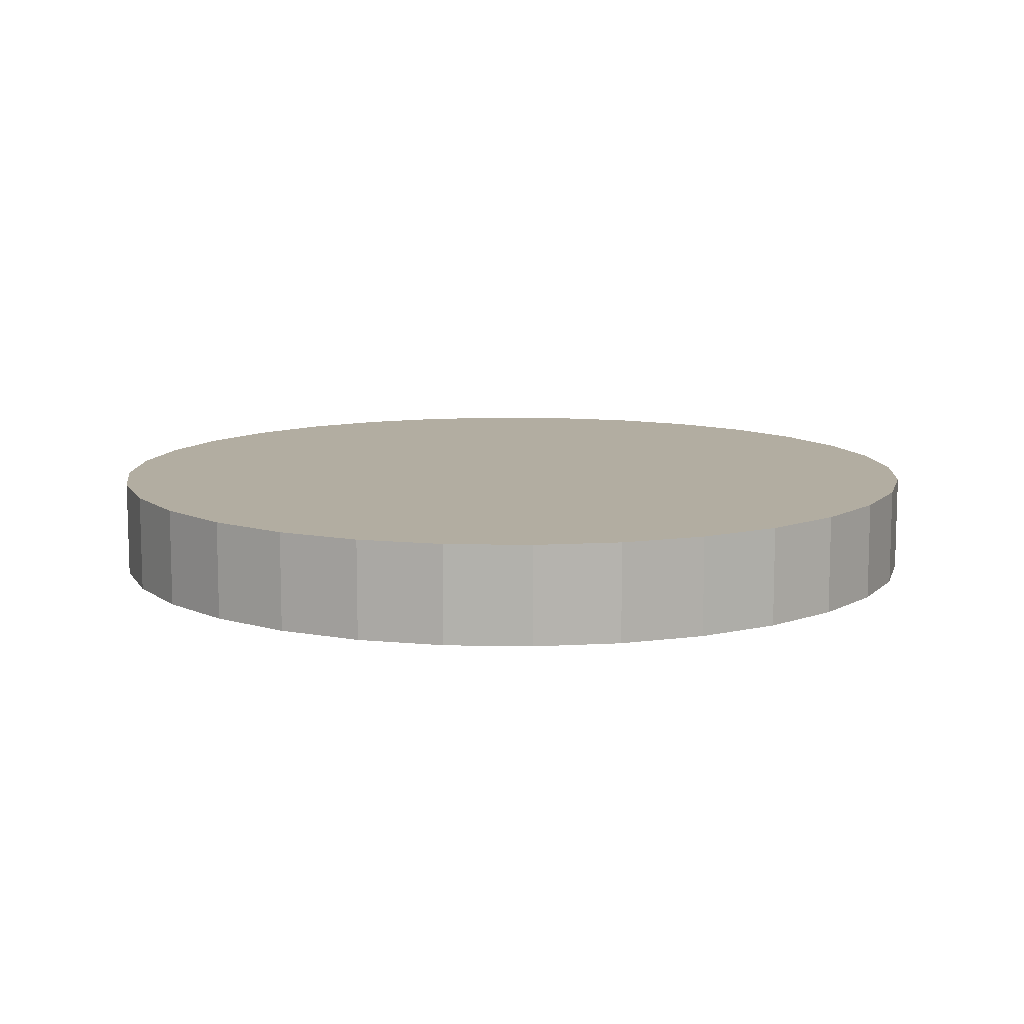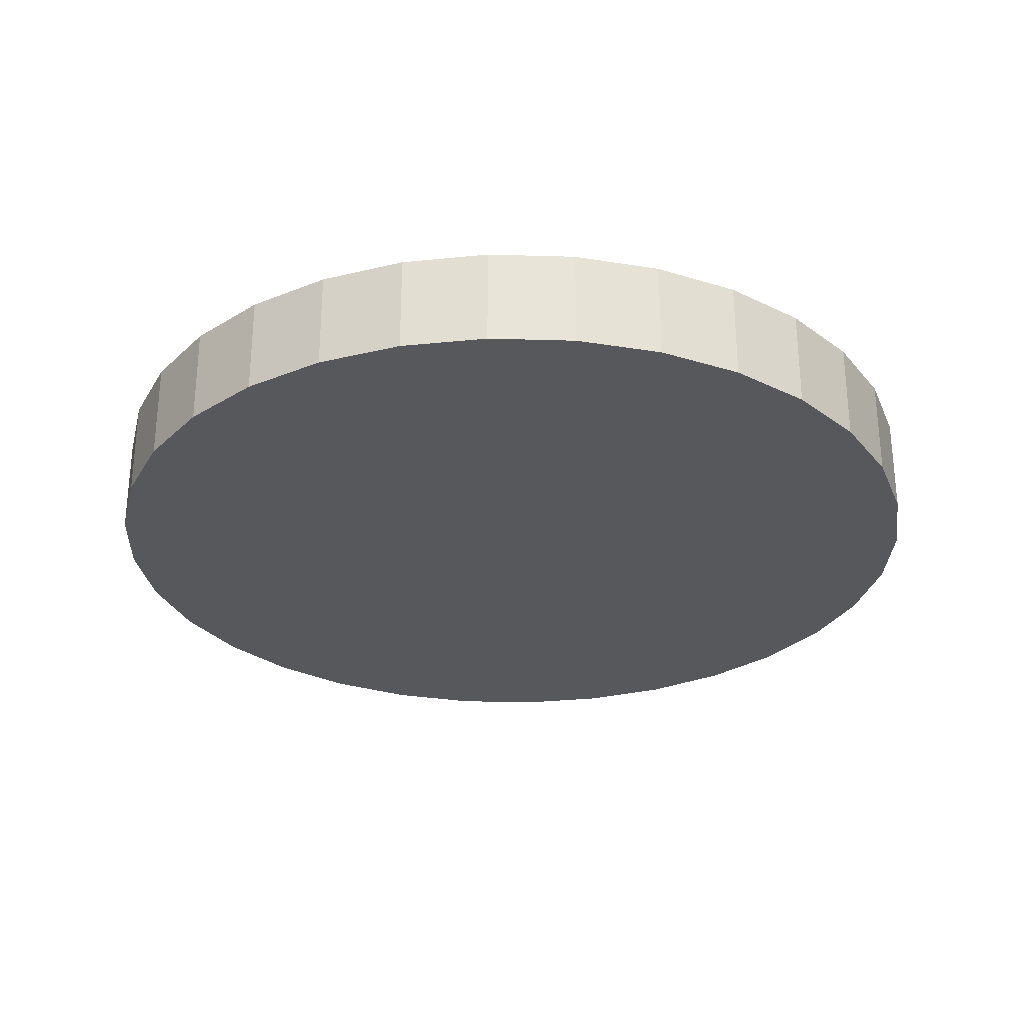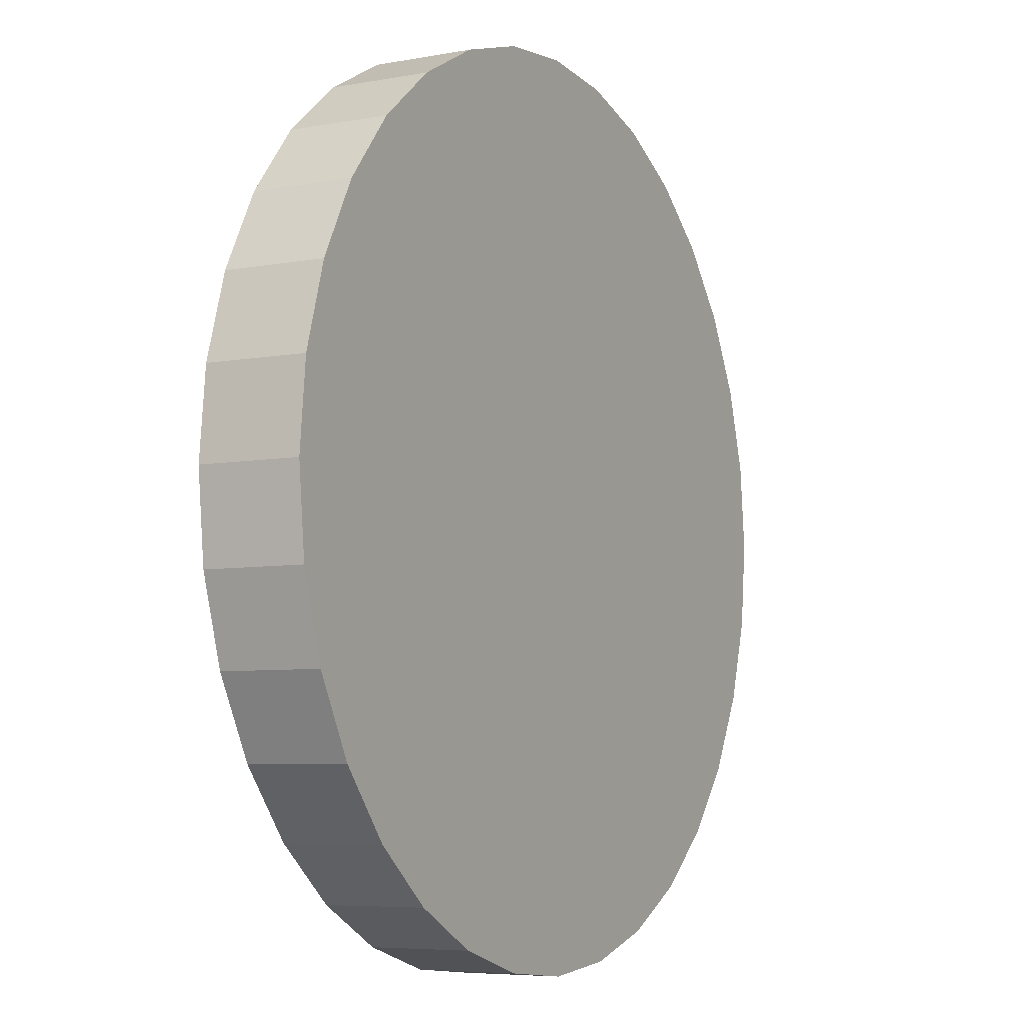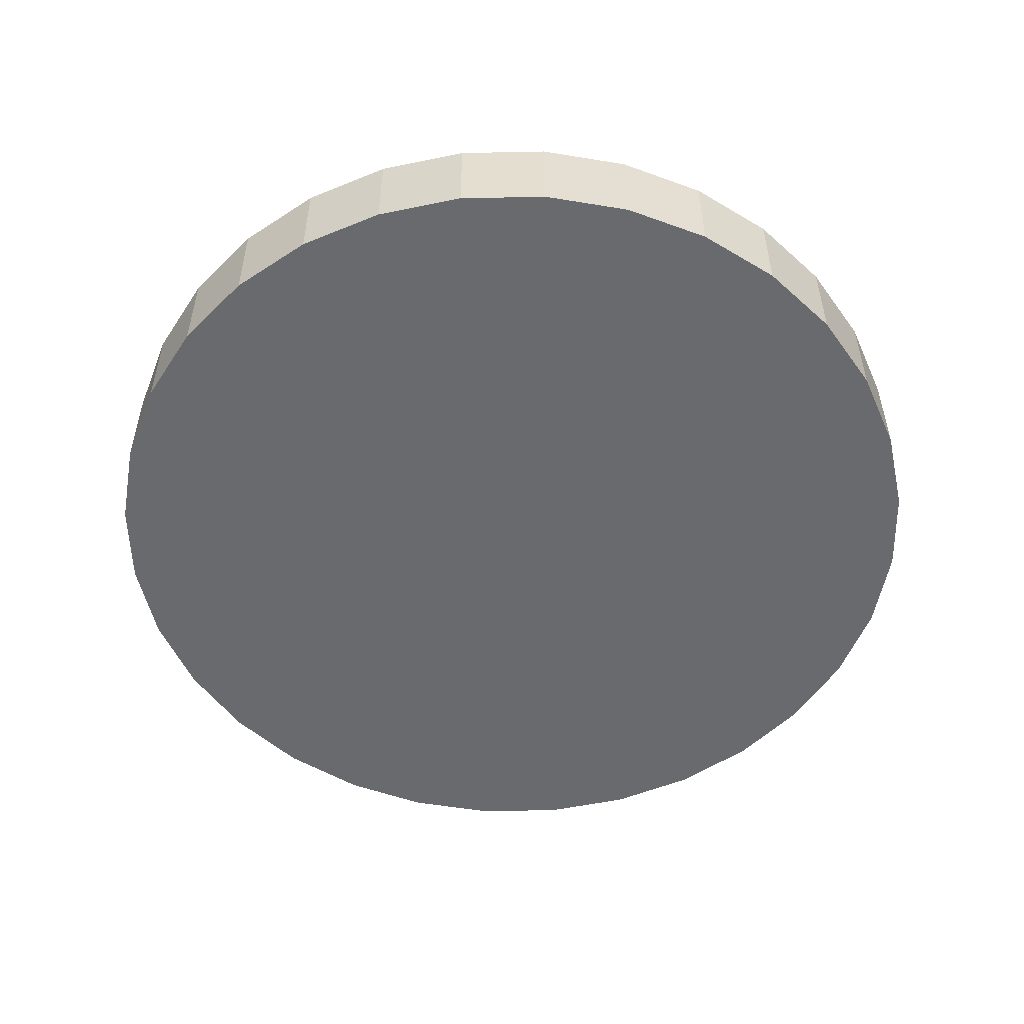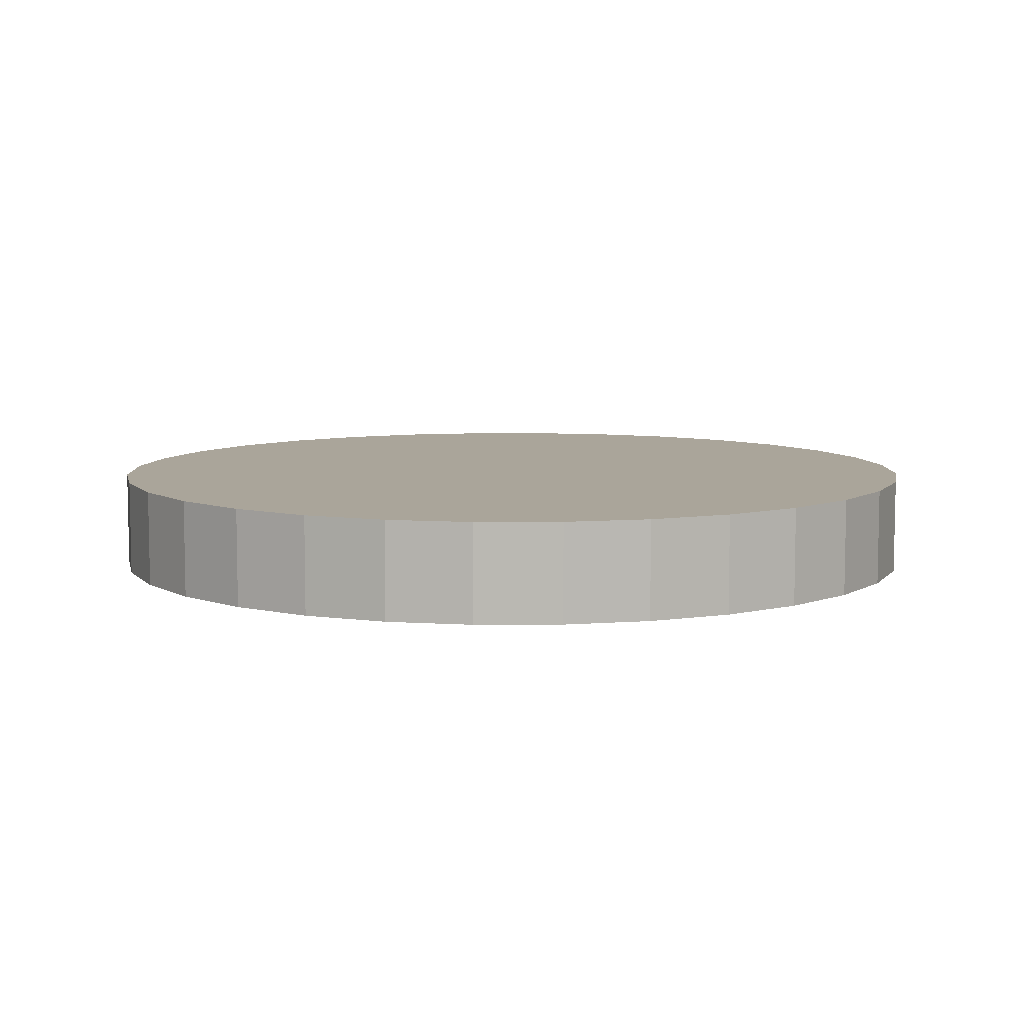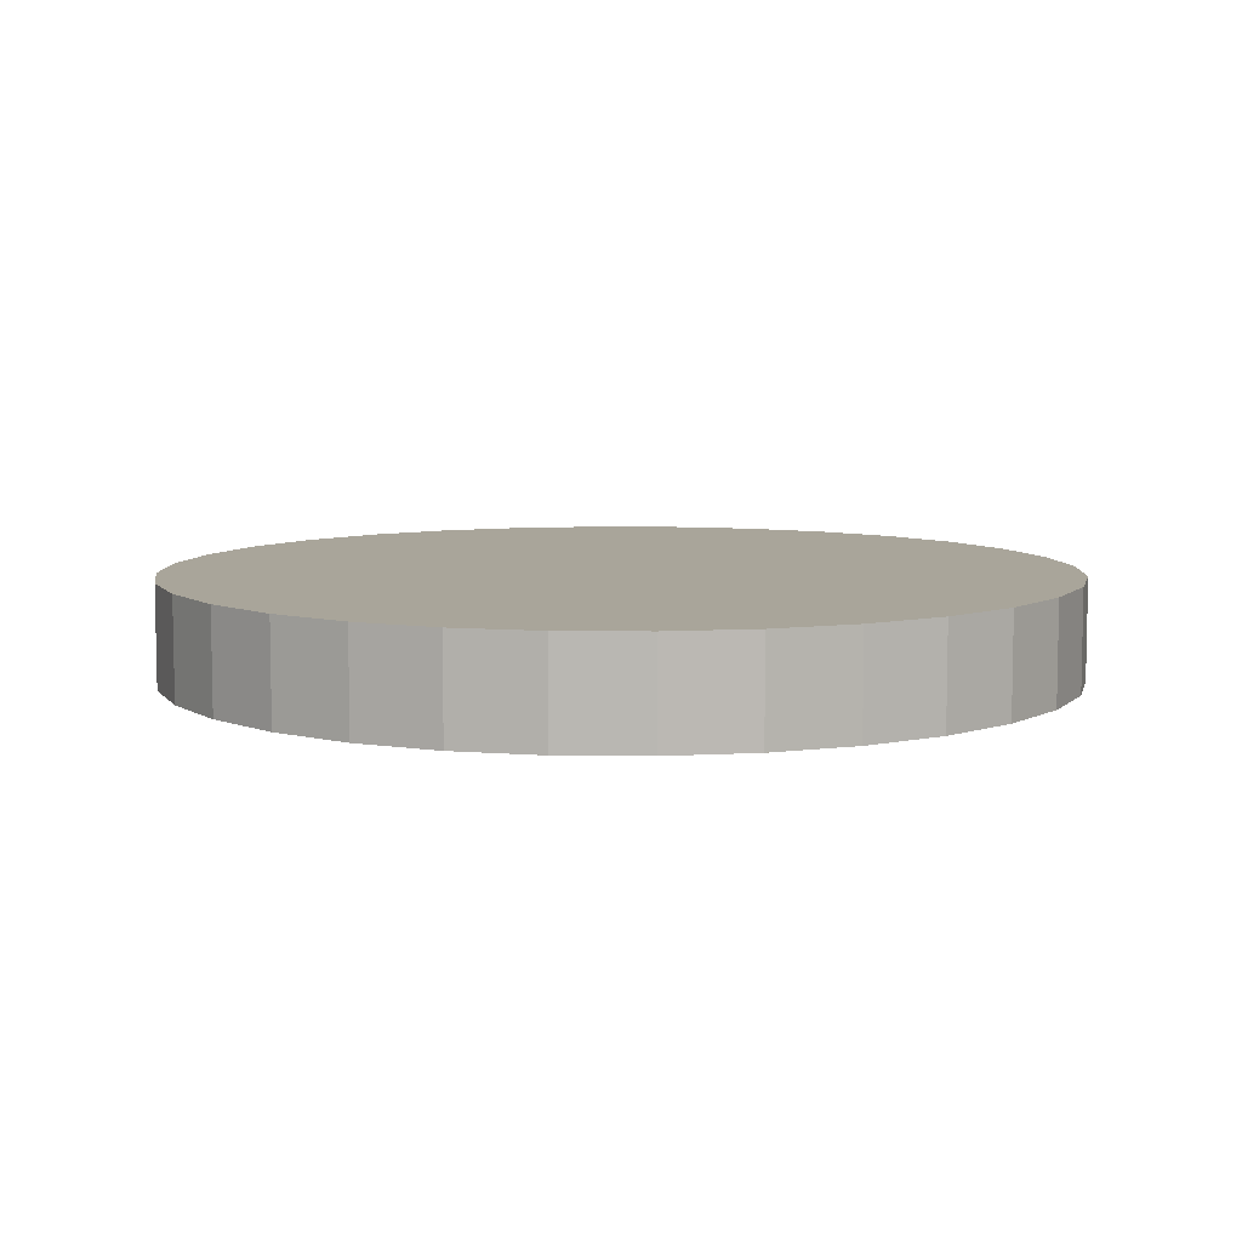
<metadata>
{"format":"obj","ext":"obj","renderer":"f3d","projection":"perspective","resolution":1024,"background":"white","views":[{"elev":10.5,"azim":-160.1,"up":"+Y"},{"elev":-28.7,"azim":-86.9,"up":"+Y"},{"elev":-6.2,"azim":119.1,"up":"+Z"},{"elev":-53.0,"azim":40.6,"up":"+Y"},{"elev":7.7,"azim":106.1,"up":"+Y"},{"elev":7.5,"azim":-37.5,"up":"+Y"}]}
</metadata>
<code>
o Cube
v 2.146 0.6326 -5.18
v 2.146 -0.6326 -5.18
v 1.094 0.6326 -5.5
v 1.094 -0.6326 -5.5
v -0 0.6326 -5.607
v -0 -0.6326 -5.607
v 3.115 -0.6326 -4.662
v 3.115 0.6326 -4.662
v 3.965 -0.6326 -3.965
v 3.965 0.6326 -3.965
v 4.662 -0.6326 -3.115
v 4.662 0.6326 -3.115
v 5.18 -0.6326 -2.146
v 5.18 0.6326 -2.146
v 5.5 -0.6326 -1.094
v 5.5 0.6326 -1.094
v 5.607 -0.6326 0
v 5.607 0.6326 0
v 5.5 -0.6326 1.094
v 5.5 0.6326 1.094
v 5.18 -0.6326 2.146
v 5.18 0.6326 2.146
v 4.662 -0.6326 3.115
v 4.662 0.6326 3.115
v 3.965 -0.6326 3.965
v 3.965 0.6326 3.965
v 3.115 -0.6326 4.662
v 3.115 0.6326 4.662
v 2.146 -0.6326 5.18
v 2.146 0.6326 5.18
v 1.094 -0.6326 5.5
v 1.094 0.6326 5.5
v -1e-06 -0.6326 5.607
v -1e-06 0.6326 5.607
v -1.094 -0.6326 5.5
v -1.094 0.6326 5.5
v -2.146 -0.6326 5.18
v -2.146 0.6326 5.18
v -3.115 -0.6326 4.662
v -3.115 0.6326 4.662
v -3.965 -0.6326 3.965
v -3.965 0.6326 3.965
v -4.662 -0.6326 3.115
v -4.662 0.6326 3.115
v -5.18 -0.6326 2.146
v -5.18 0.6326 2.146
v -5.5 -0.6326 1.094
v -5.5 0.6326 1.094
v -5.607 -0.6326 -0
v -5.607 0.6326 -0
v -5.5 -0.6326 -1.094
v -5.5 0.6326 -1.094
v -5.18 -0.6326 -2.146
v -5.18 0.6326 -2.146
v -4.662 -0.6326 -3.115
v -4.662 0.6326 -3.115
v -3.965 -0.6326 -3.965
v -3.965 0.6326 -3.965
v -3.115 -0.6326 -4.662
v -3.115 0.6326 -4.662
v -2.146 -0.6326 -5.18
v -2.146 0.6326 -5.18
v -1.094 -0.6326 -5.5
v -1.094 0.6326 -5.5
f 6 5 3 4
f 4 3 1 2
f 2 1 8 7
f 7 8 10 9
f 9 10 12 11
f 11 12 14 13
f 13 14 16 15
f 15 16 18 17
f 17 18 20 19
f 19 20 22 21
f 21 22 24 23
f 23 24 26 25
f 25 26 28 27
f 27 28 30 29
f 29 30 32 31
f 31 32 34 33
f 33 34 36 35
f 35 36 38 37
f 37 38 40 39
f 39 40 42 41
f 41 42 44 43
f 43 44 46 45
f 45 46 48 47
f 47 48 50 49
f 49 50 52 51
f 51 52 54 53
f 53 54 56 55
f 55 56 58 57
f 57 58 60 59
f 59 60 62 61
f 3 5 64 62 60 58 56 54 52 50 48 46 44 42 40 38 36 34 32 30 28 26 24 22 20 18 16 14 12 10 8 1
f 61 62 64 63
f 63 64 5 6
f 4 2 7 9 11 13 15 17 19 21 23 25 27 29 31 33 35 37 39 41 43 45 47 49 51 53 55 57 59 61 63 6

</code>
